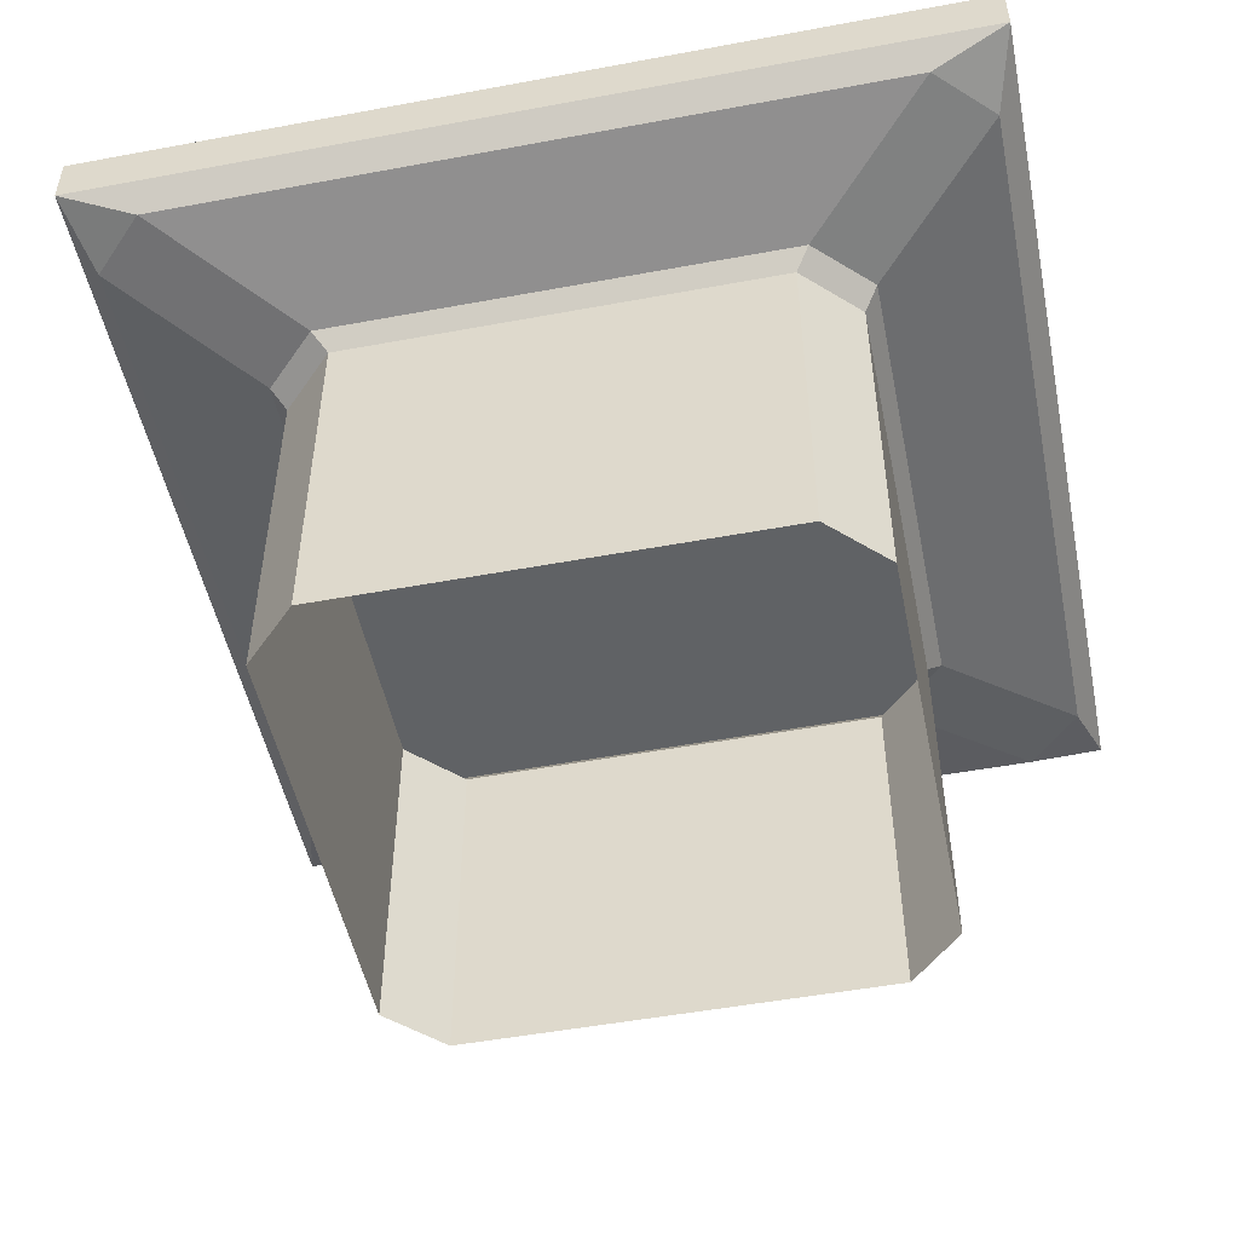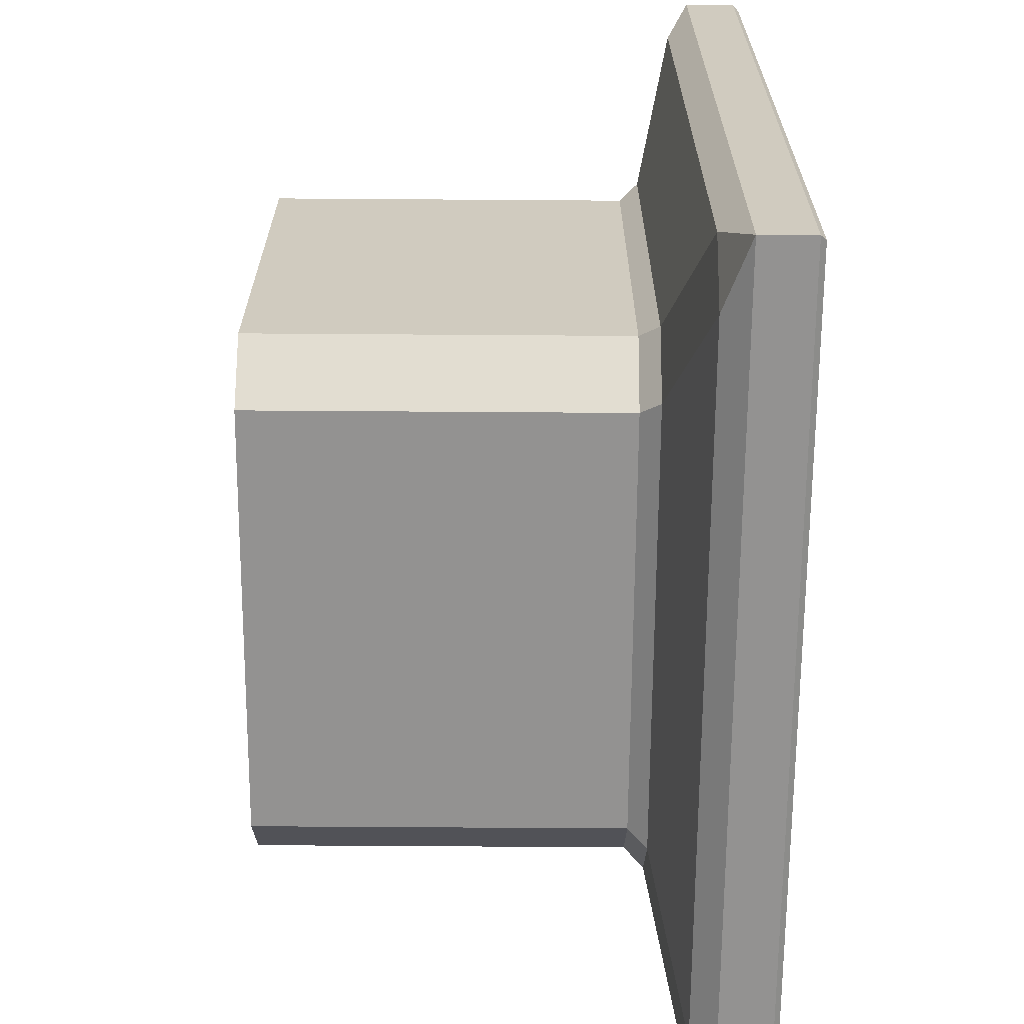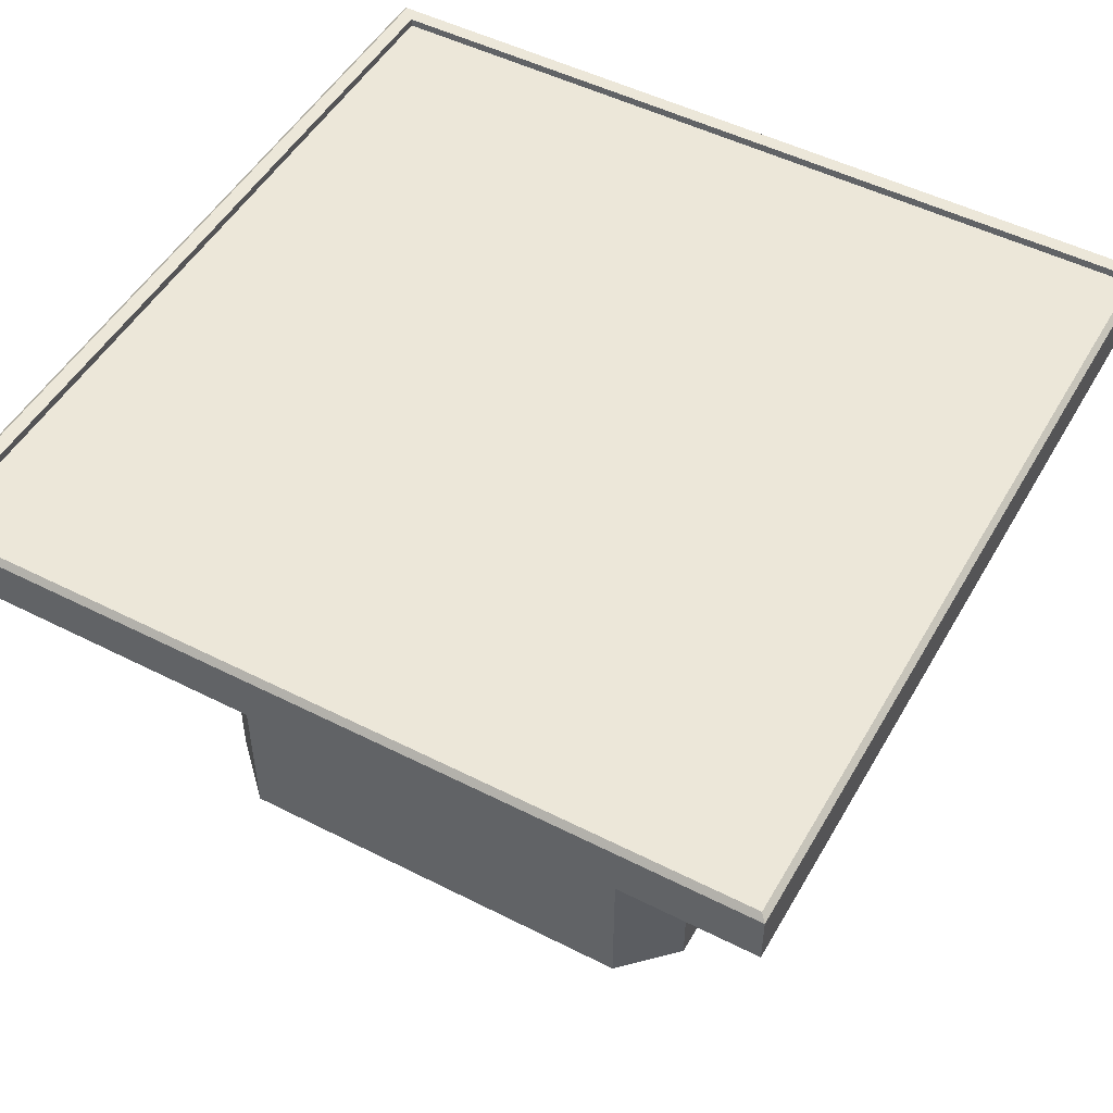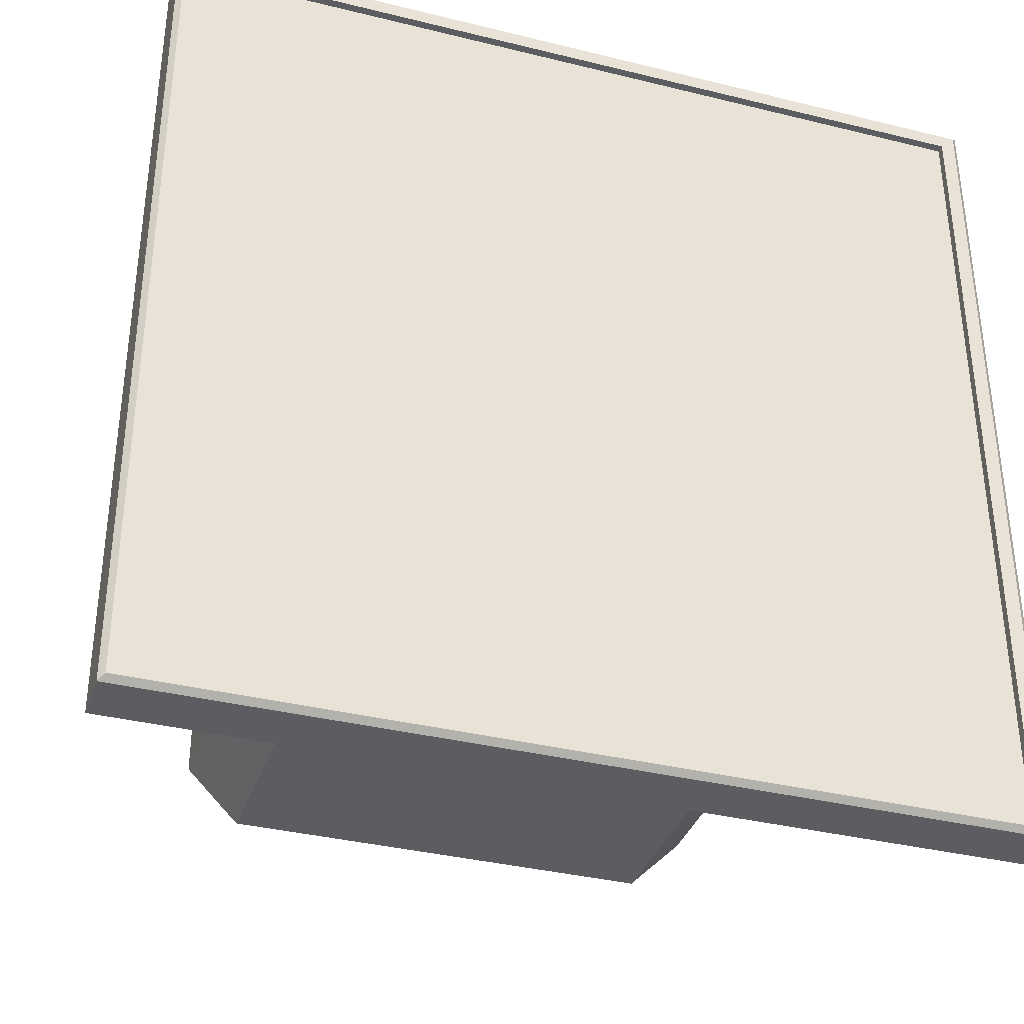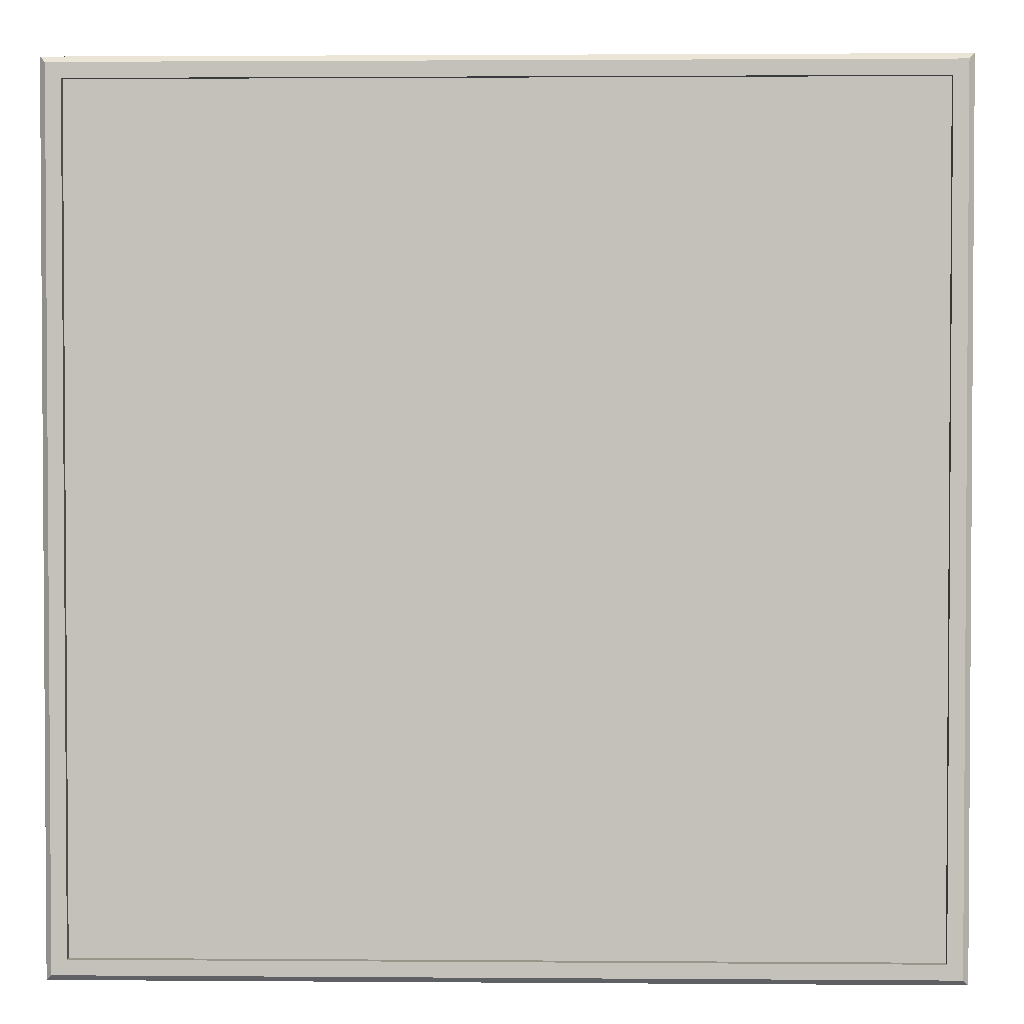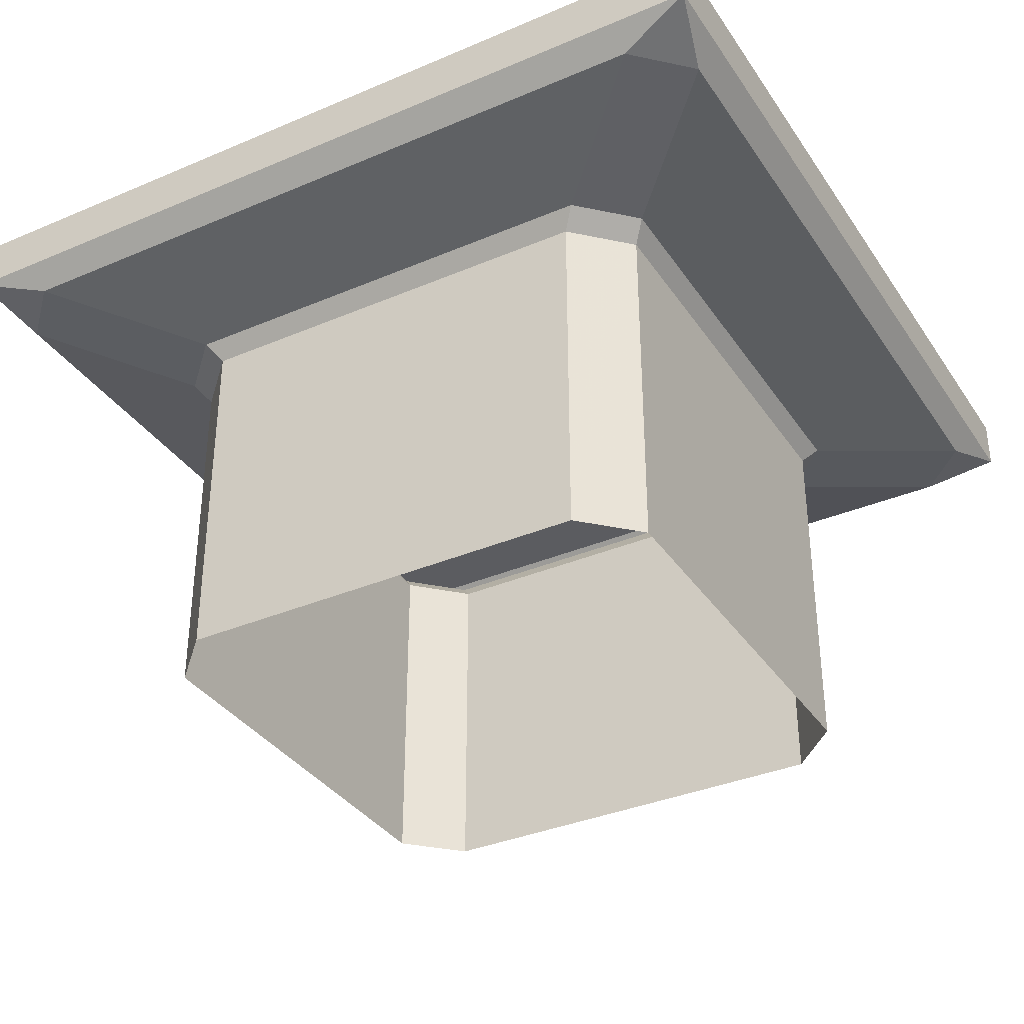
<metadata>
{"format":"obj","ext":"obj","renderer":"f3d","projection":"perspective","resolution":1024,"background":"white","views":[{"elev":-50.5,"azim":11.5,"up":"+Y"},{"elev":-66.4,"azim":89.6,"up":"+Z"},{"elev":50.2,"azim":29.1,"up":"+Y"},{"elev":-35.8,"azim":162.0,"up":"+Z"},{"elev":2.2,"azim":-178.5,"up":"+Z"},{"elev":-35.3,"azim":29.4,"up":"+Y"}]}
</metadata>
<code>
v 5 -0.1 5
v -5 -0.1 -5
v -5 -0.1 5
v 5.25 -0.07014 5.25
v 5.18 3e-06 -5.18
v 5.18 -1e-06 5.18
v -5.25 -0.07014 5.25
v -5.18 -1e-06 5.18
v -5.25 -0.07014 -5.25
v -5.18 2e-06 -5.18
v 5.25 -0.07014 -5.25
v -5 0 5
v 5 0 5
v 5 4e-06 -5
v -5 2e-06 -5
v 4.346 -1 -5
v -5.25 -0.7015 -5.25
v 5.25 -0.7015 -5.25
v -5 -1 4.346
v -5.25 -0.7015 5.25
v 5.25 -0.7015 5.25
v 5 -1 -4.346
v 4.346 -1 5
v -3.439 -1.438 -2.785
v -4.346 -1 -5
v -2.785 -1.438 -3.439
v -2.611 -1.666 -3.265
v -3.265 -1.666 -2.611
v -3.265 -6.072 -2.611
v -3.439 -1.438 2.785
v -4.346 -1 5
v -2.611 -1.666 3.265
v -2.785 -1.438 3.439
v -3.265 -6.072 2.611
v -2.611 -6.072 3.265
v 3.439 -1.438 -2.785
v 2.611 -1.666 -3.265
v 2.785 -1.438 -3.439
v 3.265 -1.666 -2.611
v 2.611 -6.072 -3.265
v 3.439 -1.438 2.785
v 2.785 -1.438 3.439
v 3.265 -1.666 2.611
v 2.611 -6.072 3.265
v 3.265 -6.072 2.611
v 2.611 -1.666 3.265
v -2.611 -6.072 -3.265
v 3.265 -6.072 -2.611
v -3.265 -1.666 2.611
v -5 -1 -4.346
v 5 -1 4.346
v 5 -0.1 -5
f 1 2 3
f 4 5 6
f 6 7 4
f 8 9 7
f 10 11 9
f 12 6 13
f 14 10 15
f 13 5 14
f 15 8 12
f 16 17 18
f 17 19 20
f 21 22 18
f 20 23 21
f 24 25 26
f 24 27 28
f 27 29 28
f 30 31 19
f 30 32 33
f 32 34 35
f 36 16 22
f 36 37 38
f 39 40 37
f 41 23 42
f 42 43 41
f 43 44 45
f 28 30 24
f 26 37 27
f 36 43 39
f 42 32 46
f 25 38 26
f 22 41 36
f 23 33 42
f 19 24 30
f 37 47 27
f 43 48 39
f 46 35 44
f 28 34 49
f 16 18 22
f 50 17 25
f 51 21 23
f 31 20 19
f 13 3 12
f 14 1 13
f 15 52 14
f 12 2 15
f 4 18 11
f 7 21 4
f 9 20 7
f 11 17 9
f 1 52 2
f 4 11 5
f 6 8 7
f 8 10 9
f 10 5 11
f 12 8 6
f 14 5 10
f 13 6 5
f 15 10 8
f 16 25 17
f 17 50 19
f 21 51 22
f 20 31 23
f 24 50 25
f 24 26 27
f 27 47 29
f 30 33 31
f 30 49 32
f 32 49 34
f 36 38 16
f 36 39 37
f 39 48 40
f 41 51 23
f 42 46 43
f 43 46 44
f 28 49 30
f 26 38 37
f 36 41 43
f 42 33 32
f 25 16 38
f 22 51 41
f 23 31 33
f 19 50 24
f 37 40 47
f 43 45 48
f 46 32 35
f 28 29 34
f 13 1 3
f 14 52 1
f 15 2 52
f 12 3 2
f 4 21 18
f 7 20 21
f 9 17 20
f 11 18 17

</code>
